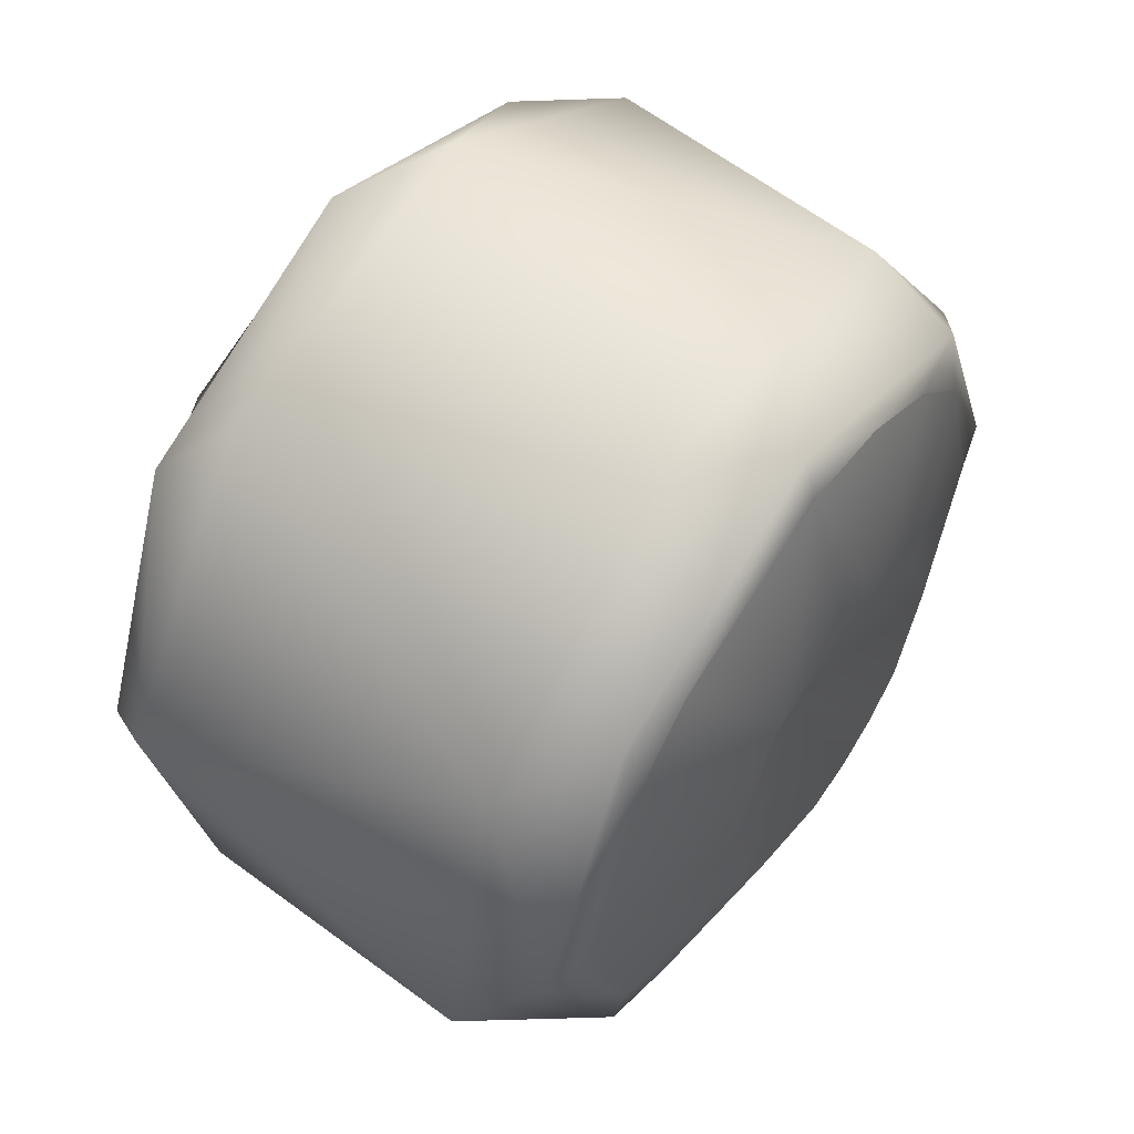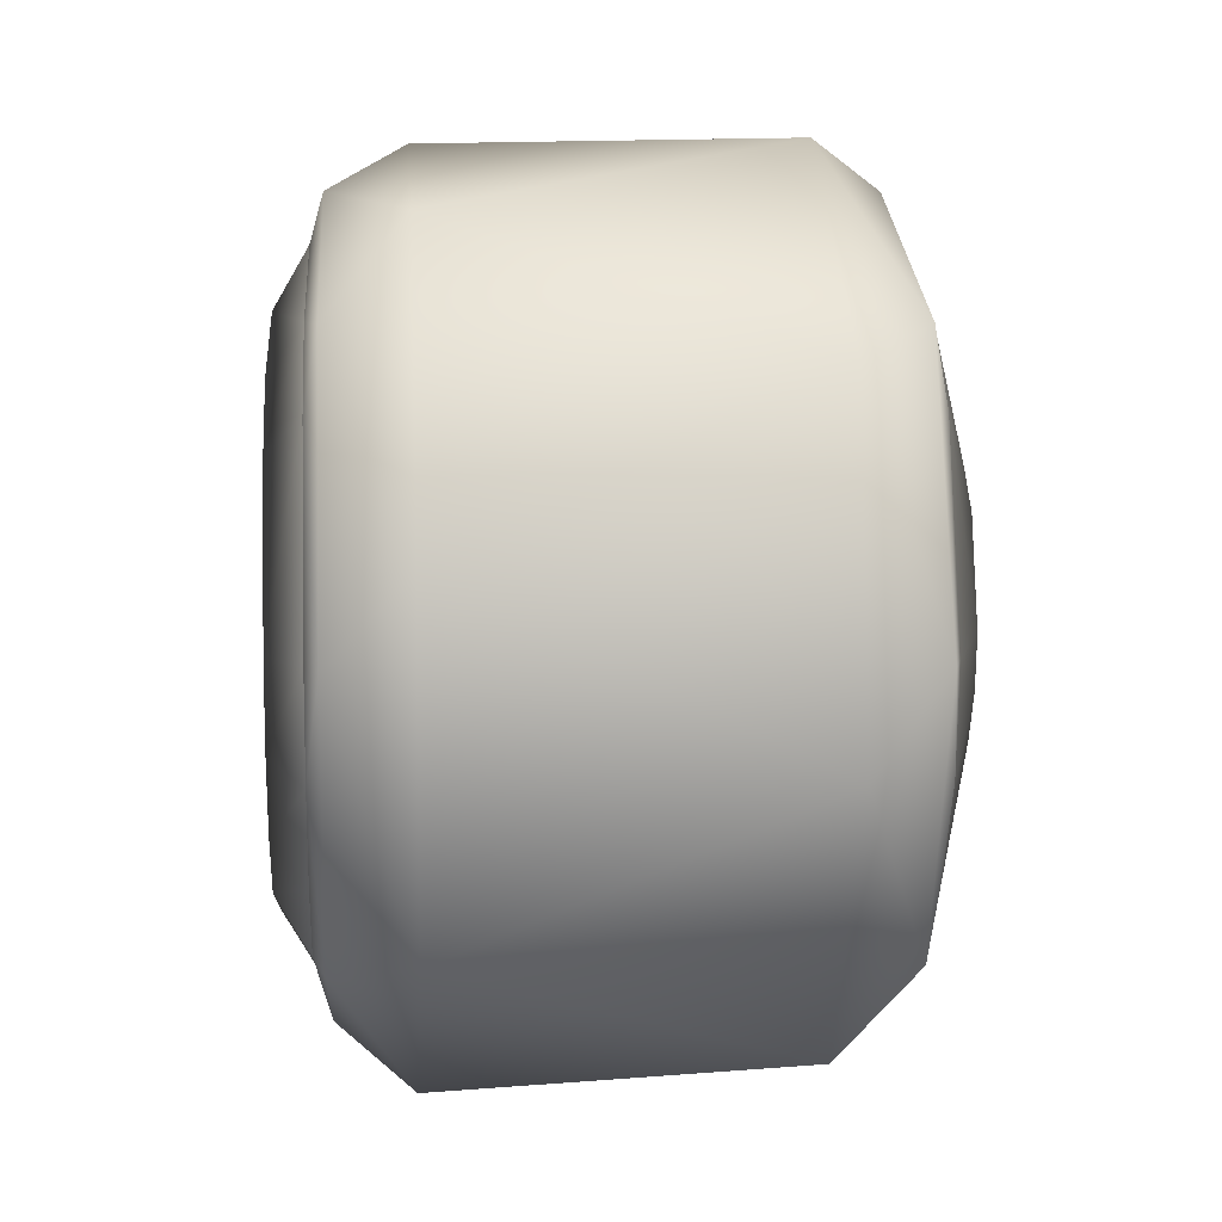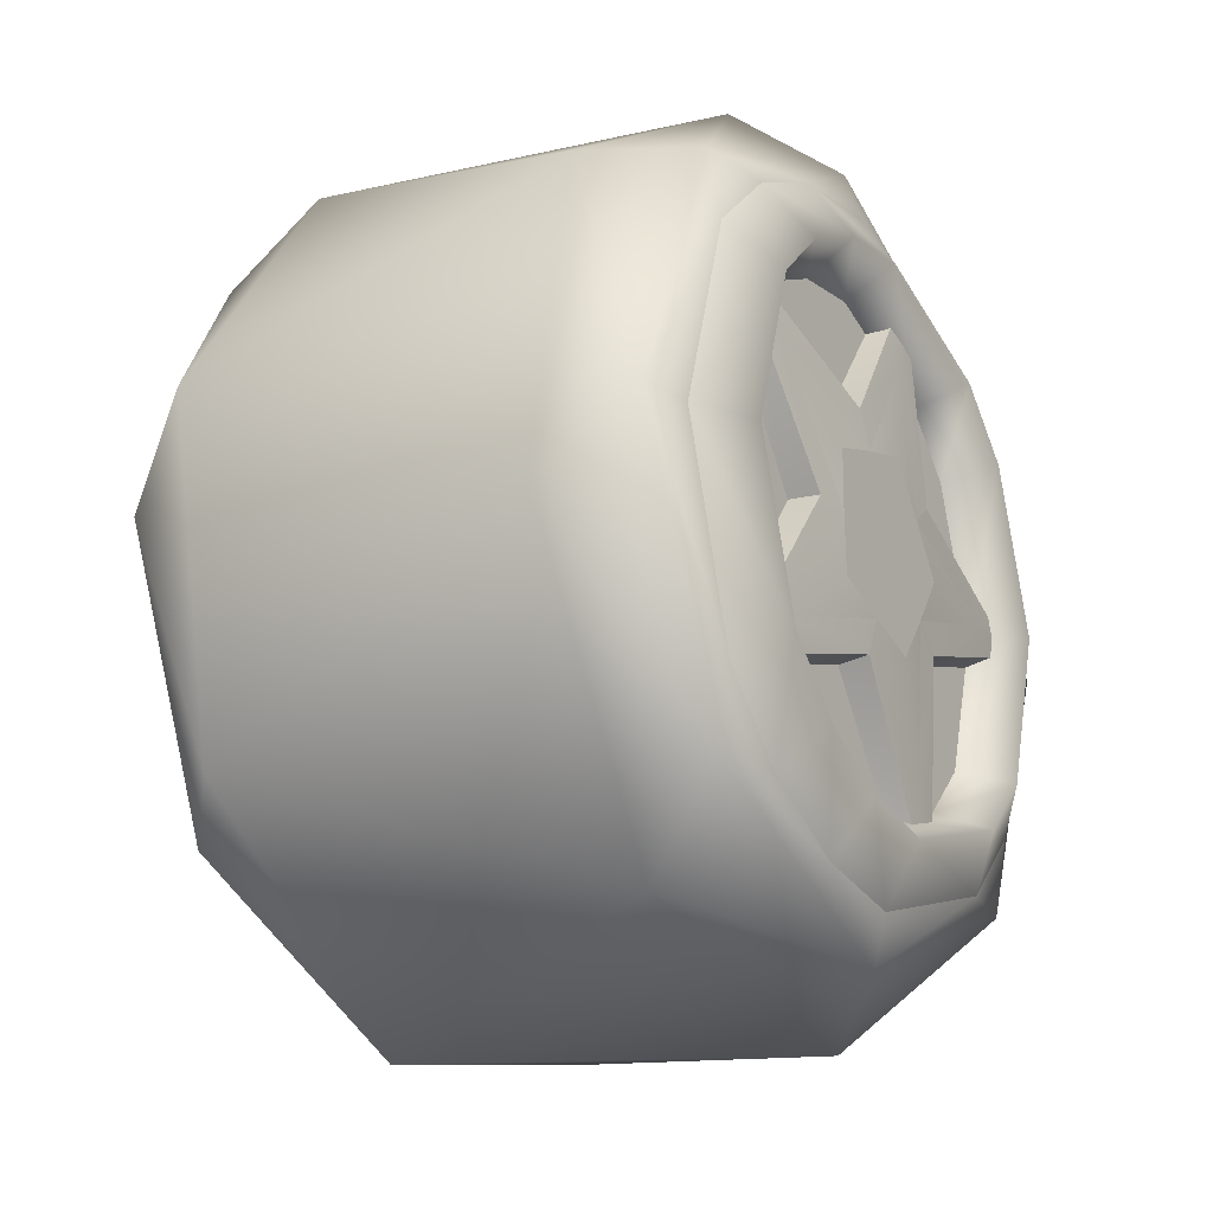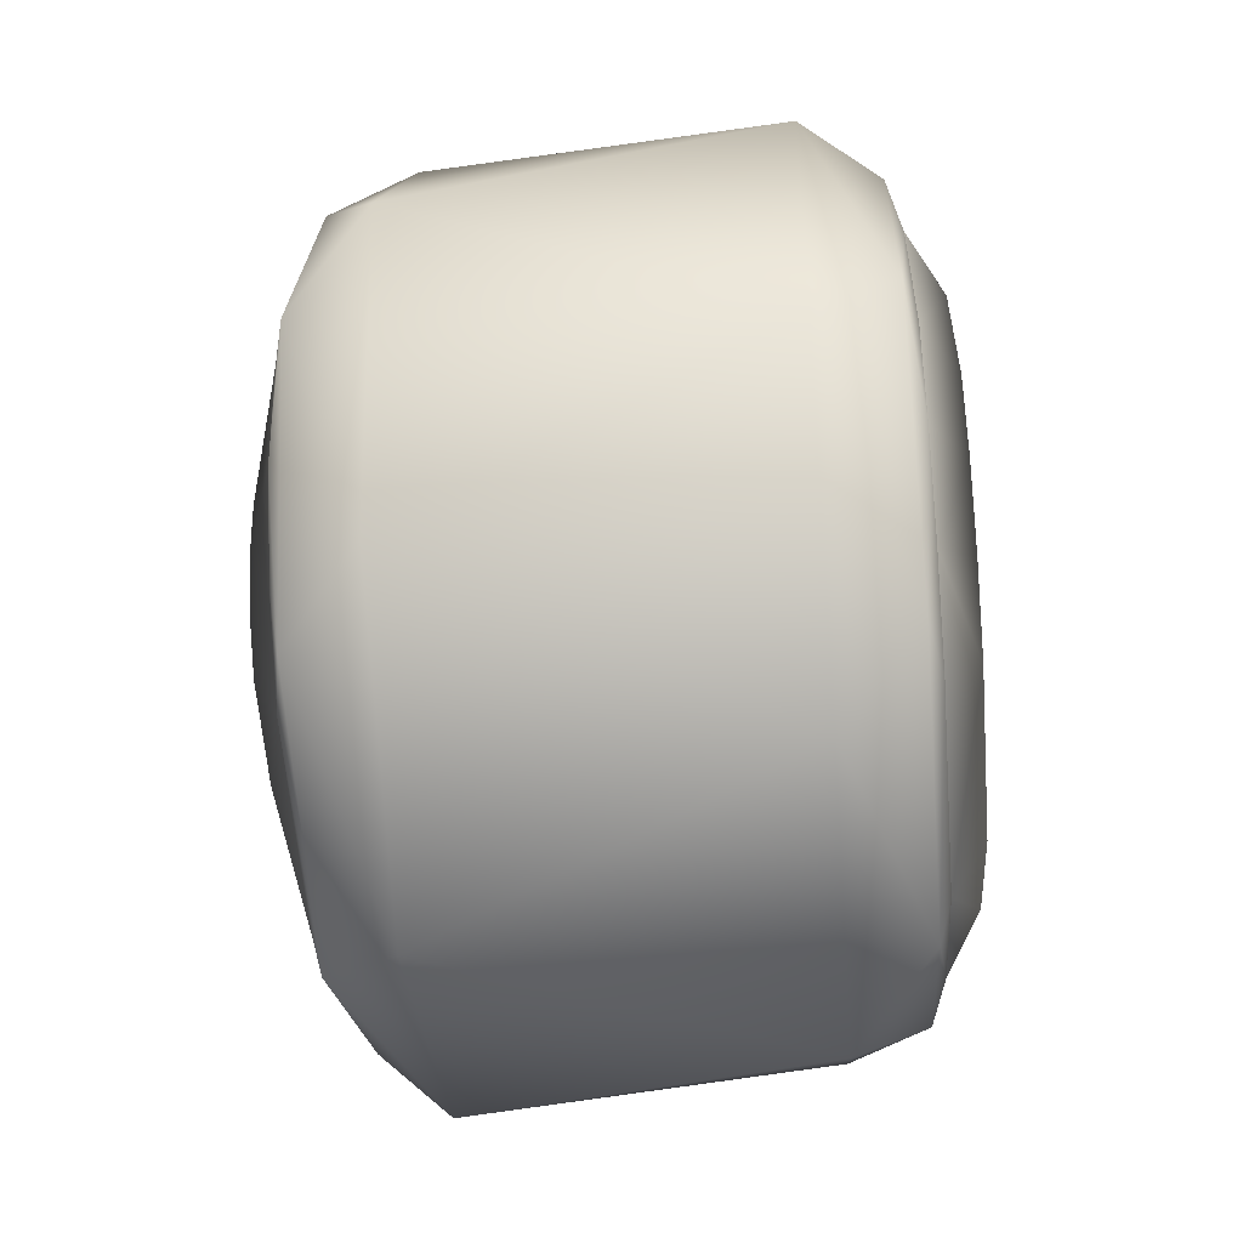
<metadata>
{"format":"obj","ext":"obj","renderer":"f3d","projection":"perspective","resolution":1024,"background":"white","views":[{"elev":56.9,"azim":-145.0,"up":"+Z"},{"elev":7.2,"azim":175.6,"up":"+Y"},{"elev":-22.3,"azim":30.6,"up":"+Z"},{"elev":-43.3,"azim":4.8,"up":"+Y"}]}
</metadata>
<code>
g TireK_Rainbow_LF_LOD1
v 0.1717 4.47e-08 4.47e-08
v 0.1717 0.09717 4.47e-08
v 0.1717 0.07861 -0.05711
v 0.1717 0.07861 0.05711
v -0.04687 0.06749 4.47e-08
v -0.03051 4.47e-08 4.47e-08
v -0.04687 0.0546 -0.03967
v -0.04687 0.0546 0.03967
v -0.02849 0.13 4.47e-08
v -0.02849 0.1056 0.07673
v -0.02849 0.1056 -0.07673
v 0.1785 0.1305 4.47e-08
v 0.1919 0.1073 4.47e-08
v 0.1785 0.1052 0.07641
v 0.1919 0.08677 0.06305
v 0.1785 0.1052 -0.07641
v 0.1919 0.08677 -0.06305
v 0.1717 0.09717 4.47e-08
v 0.1717 0.07861 0.05711
v 0.1717 0.07861 -0.05711
v 0.1717 4.47e-08 4.47e-08
v 0.1717 0.05711 0.07861
v 0.1717 0.07861 0.05711
v 0.1717 4.47e-08 0.09717
v 0.1717 -0.03003 0.09241
v -0.04687 0.0546 0.03967
v -0.04687 0.03967 0.0546
v -0.03051 4.47e-08 4.47e-08
v -0.04687 4.47e-08 0.06749
v -0.04687 -0.02086 0.06418
v -0.02849 4.47e-08 0.13
v -0.02849 -0.04034 0.1242
v -0.02849 0.07641 0.1052
v -0.02849 0.1056 0.07673
v 0.1785 4.47e-08 0.13
v 0.1919 4.47e-08 0.1073
v 0.1785 -0.04017 0.1236
v 0.1919 -0.03315 0.102
v 0.1919 0.06305 0.08677
v 0.1785 0.07641 0.1052
v 0.1919 0.08677 0.06305
v 0.1785 0.1052 0.07641
v 0.1717 0.05711 0.07861
v 0.1717 4.47e-08 0.09717
v 0.1717 0.07861 0.05711
v 0.1717 -0.03003 0.09241
v 0.1717 4.47e-08 4.47e-08
v 0.1717 -0.05711 0.07861
v 0.1717 -0.03003 0.09241
v 0.1717 -0.07861 0.05711
v 0.1717 -0.09717 4.47e-08
v -0.04687 -0.02086 0.06418
v -0.04687 -0.03967 0.0546
v -0.03051 4.47e-08 4.47e-08
v -0.04687 -0.0546 0.03967
v -0.04687 -0.06749 4.47e-08
v -0.02849 -0.1052 0.07641
v -0.02849 -0.1305 4.47e-08
v -0.02849 -0.07641 0.1052
v -0.02849 -0.04034 0.1242
v 0.1785 -0.1056 0.07673
v 0.1919 -0.08677 0.06305
v 0.1785 -0.13 4.47e-08
v 0.1919 -0.1073 4.47e-08
v 0.1785 -0.07641 0.1052
v 0.1919 -0.06305 0.08677
v 0.1919 -0.03315 0.102
v 0.1785 -0.04017 0.1236
v 0.1717 -0.07861 0.05711
v 0.1717 -0.09717 4.47e-08
v 0.1717 -0.05711 0.07861
v 0.1717 -0.03003 0.09241
v 0.1717 4.47e-08 4.47e-08
v 0.1717 -0.07861 -0.05711
v 0.1717 -0.09717 4.47e-08
v 0.1717 -0.05711 -0.07861
v 0.1717 -0.03003 -0.09241
v -0.04687 -0.0546 -0.03967
v -0.03051 4.47e-08 4.47e-08
v -0.04687 -0.06749 4.47e-08
v -0.04687 -0.03967 -0.0546
v -0.04687 -0.02086 -0.06418
v -0.02849 -0.07641 -0.1052
v -0.02849 -0.04034 -0.1242
v -0.02849 -0.1052 -0.07641
v -0.02849 -0.1305 4.47e-08
v 0.1785 -0.1056 -0.07673
v 0.1919 -0.08677 -0.06305
v 0.1785 -0.07641 -0.1052
v 0.1919 -0.06305 -0.08677
v 0.1785 -0.04017 -0.1236
v 0.1919 -0.03315 -0.102
v 0.1785 -0.13 4.47e-08
v 0.1919 -0.1073 4.47e-08
v 0.1717 -0.07861 -0.05711
v 0.1717 -0.05711 -0.07861
v 0.1717 -0.09717 4.47e-08
v 0.1717 -0.03003 -0.09241
v 0.1717 4.47e-08 4.47e-08
v 0.1717 4.47e-08 -0.09717
v 0.1717 -0.03003 -0.09241
v 0.1717 0.05711 -0.07861
v 0.1717 0.07861 -0.05711
v -0.04687 -0.02086 -0.06418
v -0.04687 4.47e-08 -0.06749
v -0.03051 4.47e-08 4.47e-08
v -0.04687 0.03967 -0.0546
v -0.04687 0.0546 -0.03967
v -0.02849 0.07641 -0.1052
v -0.02849 0.1056 -0.07673
v -0.02849 4.47e-08 -0.13
v -0.02849 -0.04034 -0.1242
v 0.1785 0.07641 -0.1052
v 0.1919 0.06305 -0.08677
v 0.1785 0.1052 -0.07641
v 0.1919 0.08677 -0.06305
v 0.1919 4.47e-08 -0.1073
v 0.1785 4.47e-08 -0.13
v 0.1919 -0.03315 -0.102
v 0.1785 -0.04017 -0.1236
v 0.1717 4.47e-08 -0.09717
v 0.1717 0.05711 -0.07861
v 0.1717 -0.03003 -0.09241
v 0.1717 0.07861 -0.05711
v 0.1829 0.03875 0.02816
v 0.1717 0.04024 0.02924
v 0.179 0.1062 0.005645
v 0.1717 0.1062 0.008081
v 0.1717 0.1061 -0.008119
v 0.1717 0.04024 -0.02924
v 0.1791 0.1061 -0.005683
v 0.1829 0.03875 -0.02816
v 0.179 0.1062 0.005645
v 0.1791 0.1062 -9.537e-06
v 0.1808 0.08592 4.47e-08
v 0.1791 0.1061 -0.005683
v 0.1829 0.03875 0.02816
v 0.184 0.02641 0.01919
v 0.1829 0.03875 -0.02816
v 0.184 0.02641 -0.01919
v 0.1808 0.08592 4.47e-08
v 0.184 0.02641 -0.01919
v 0.184 0.03971 4.47e-08
v 0.184 0.02641 0.01919
v 0.184 0.02641 0.01919
v 0.184 0.03971 4.47e-08
v 0.184 0.02613 4.47e-08
v 0.184 0.02641 -0.01919
v 0.184 4.47e-08 4.47e-08
v 0.184 0.008073 0.02485
v 0.184 -0.01009 0.03104
v 0.184 -0.02114 0.01536
v 0.184 -0.03264 4.47e-08
v 0.184 -0.02114 -0.01536
v 0.184 -0.01009 -0.03104
v 0.184 0.008073 -0.02485
v 0.184 0.01227 0.03777
v 0.184 -0.03213 0.02334
v 0.184 -0.03213 -0.02334
v 0.184 0.01227 -0.03777
v 0.1829 -0.0148 0.04556
v 0.1717 -0.01537 0.04731
v 0.179 0.02745 0.1028
v 0.1717 0.02513 0.1035
v 0.1717 0.04052 0.09843
v 0.1717 0.04024 0.02924
v 0.1791 0.0382 0.09919
v 0.1829 0.03875 0.02816
v 0.179 0.02745 0.1028
v 0.1791 0.03282 0.101
v 0.1808 0.02655 0.08172
v 0.1791 0.0382 0.09919
v 0.1829 -0.0148 0.04556
v 0.184 -0.01009 0.03104
v 0.1829 0.03875 0.02816
v 0.184 0.02641 0.01919
v 0.1808 0.02655 0.08172
v 0.184 0.02641 0.01919
v 0.184 0.01227 0.03777
v 0.184 -0.01009 0.03104
v 0.1829 -0.0479 4.47e-08
v 0.1717 -0.04974 4.47e-08
v 0.179 -0.08924 0.05786
v 0.1717 -0.09067 0.05589
v 0.1717 -0.0811 0.06895
v 0.1717 -0.01537 0.04731
v 0.1791 -0.08253 0.06698
v 0.1829 -0.0148 0.04556
v 0.179 -0.08924 0.05786
v 0.1791 -0.08589 0.06241
v 0.1808 -0.06951 0.0505
v 0.1791 -0.08253 0.06698
v 0.1829 -0.0479 4.47e-08
v 0.184 -0.03264 4.47e-08
v 0.1829 -0.0148 0.04556
v 0.184 -0.01009 0.03104
v 0.1808 -0.06951 0.0505
v 0.184 -0.01009 0.03104
v 0.184 -0.03213 0.02334
v 0.184 -0.03264 4.47e-08
v 0.1829 -0.0148 -0.04556
v 0.1717 -0.01537 -0.04731
v 0.179 -0.08261 -0.067
v 0.1717 -0.08117 -0.06897
v 0.1717 -0.09064 -0.05582
v 0.1717 -0.04974 4.47e-08
v 0.1791 -0.08921 -0.05779
v 0.1829 -0.0479 4.47e-08
v 0.179 -0.08261 -0.067
v 0.1791 -0.0859 -0.0624
v 0.1808 -0.06951 -0.0505
v 0.1791 -0.08921 -0.05779
v 0.1829 -0.0148 -0.04556
v 0.184 -0.01009 -0.03104
v 0.1829 -0.0479 4.47e-08
v 0.184 -0.03264 4.47e-08
v 0.1808 -0.06951 -0.0505
v 0.184 -0.03264 4.47e-08
v 0.184 -0.03213 -0.02334
v 0.184 -0.01009 -0.03104
v 0.1829 0.03875 -0.02816
v 0.1717 0.04024 -0.02924
v 0.179 0.03819 -0.09927
v 0.1717 0.04051 -0.09851
v 0.1717 0.02508 -0.1035
v 0.1717 -0.01537 -0.04731
v 0.1791 0.02739 -0.1027
v 0.1829 -0.0148 -0.04556
v 0.179 0.03819 -0.09927
v 0.1791 0.0328 -0.101
v 0.1808 0.02655 -0.08172
v 0.1791 0.02739 -0.1027
v 0.1829 0.03875 -0.02816
v 0.184 0.02641 -0.01919
v 0.1829 -0.0148 -0.04556
v 0.184 -0.01009 -0.03104
v 0.1808 0.02655 -0.08172
v 0.184 -0.01009 -0.03104
v 0.184 0.01227 -0.03777
v 0.184 0.02641 -0.01919
v 0.1785 0.1305 4.47e-08
v 0.1785 0.1052 0.07641
v 0.1735 0.149 4.47e-08
v 0.1735 0.1054 0.1054
v 0.1435 0.1667 0.03317
v 0.1435 0.09445 0.1413
v 0.006529 0.1413 0.09445
v 0.1735 4.47e-08 0.149
v 0.1435 -0.03317 0.1667
v 0.006529 0.03317 0.1667
v -0.02347 0.1054 0.1054
v -0.02347 4.47e-08 0.149
v 0.006529 -0.09445 0.1413
v -0.02347 -0.1054 0.1054
v 0.006529 -0.1667 0.03317
v -0.02347 -0.149 4.47e-08
v 0.006529 -0.1413 -0.09445
v -0.02347 -0.1054 -0.1054
v 0.1435 -0.1413 0.09445
v 0.1435 -0.1667 -0.03317
v 0.1735 -0.149 4.47e-08
v 0.1735 -0.1054 0.1054
v -0.02849 -0.1052 0.07641
v -0.02849 -0.1305 4.47e-08
v -0.02849 -0.1052 -0.07641
v -0.02347 -0.1054 -0.1054
v -0.02849 -0.07641 0.1052
v -0.02849 -0.04034 0.1242
v -0.02347 4.47e-08 0.149
v -0.02849 4.47e-08 0.13
v -0.02849 0.07641 0.1052
v -0.02347 0.1054 0.1054
v -0.02849 -0.07641 -0.1052
v 0.1735 4.47e-08 0.149
v 0.1785 -0.04017 0.1236
v 0.1785 4.47e-08 0.13
v 0.1785 -0.07641 0.1052
v 0.1785 -0.1056 0.07673
v 0.1735 -0.149 4.47e-08
v 0.1785 -0.13 4.47e-08
v 0.1785 -0.13 4.47e-08
v 0.1785 -0.1056 -0.07673
v 0.1735 -0.149 4.47e-08
v 0.1735 -0.1054 -0.1054
v 0.1785 -0.07641 -0.1052
v 0.1435 -0.1667 -0.03317
v 0.1435 -0.09445 -0.1413
v 0.006529 -0.1413 -0.09445
v 0.1735 4.47e-08 -0.149
v 0.1435 0.03317 -0.1667
v 0.006529 -0.03317 -0.1667
v -0.02347 -0.1054 -0.1054
v -0.02347 4.47e-08 -0.149
v 0.006529 0.09445 -0.1413
v -0.02347 0.1054 -0.1054
v -0.02849 0.07641 -0.1052
v -0.02849 4.47e-08 -0.13
v -0.02849 -0.04034 -0.1242
v -0.02347 -0.1054 -0.1054
v -0.02849 -0.07641 -0.1052
v 0.006529 0.1667 -0.03317
v -0.02347 0.149 4.47e-08
v 0.006529 0.1413 0.09445
v -0.02347 0.1054 0.1054
v 0.1435 0.1413 -0.09445
v 0.1435 0.1667 0.03317
v 0.1735 0.149 4.47e-08
v 0.1735 0.1054 -0.1054
v -0.02849 0.1056 -0.07673
v -0.02849 0.13 4.47e-08
v -0.02849 0.1056 0.07673
v -0.02347 0.1054 0.1054
v 0.1785 0.07641 -0.1052
v 0.1785 4.47e-08 -0.13
v 0.1785 0.1052 -0.07641
v 0.1785 -0.04017 -0.1236
v 0.1735 0.149 4.47e-08
v 0.1785 0.1305 4.47e-08
v -0.02849 0.07641 0.1052
v 0.1785 0.07641 0.1052
v 0.1785 4.47e-08 0.13
g TireK_Rainbow_LF_LOD1_0
f 3 2 1
f 2 4 1
f 7 6 5
f 5 6 8
f 8 9 5
f 9 7 5
f 8 10 9
f 9 11 7
f 14 13 12
f 14 15 13
f 16 12 13
f 16 13 17
f 18 13 15
f 18 15 19
f 20 13 18
f 20 17 13
f 23 22 21
f 22 24 21
f 21 24 25
f 28 27 26
f 27 28 29
f 30 29 28
f 30 31 29
f 27 29 31
f 30 32 31
f 27 31 33
f 26 27 33
f 26 33 34
f 37 36 35
f 37 38 36
f 39 35 36
f 39 40 35
f 40 39 41
f 40 41 42
f 43 39 36
f 43 36 44
f 38 44 36
f 39 45 41
f 39 43 45
f 38 46 44
f 49 48 47
f 48 50 47
f 50 51 47
f 54 53 52
f 55 53 54
f 55 54 56
f 56 57 55
f 53 55 57
f 56 58 57
f 53 57 59
f 52 53 59
f 52 59 60
f 63 62 61
f 63 64 62
f 62 65 61
f 62 66 65
f 65 66 67
f 65 67 68
f 69 62 64
f 69 64 70
f 62 71 66
f 62 69 71
f 66 72 67
f 66 71 72
f 75 74 73
f 74 76 73
f 73 76 77
f 80 79 78
f 81 78 79
f 82 81 79
f 82 83 81
f 78 81 83
f 82 84 83
f 78 83 85
f 80 78 85
f 80 85 86
f 89 88 87
f 89 90 88
f 91 90 89
f 91 92 90
f 93 87 88
f 93 88 94
f 90 95 88
f 90 96 95
f 92 96 90
f 97 88 95
f 97 94 88
f 92 98 96
f 101 100 99
f 100 102 99
f 99 102 103
f 106 105 104
f 105 106 107
f 108 107 106
f 108 109 107
f 105 107 109
f 108 110 109
f 105 109 111
f 104 105 111
f 104 111 112
f 115 114 113
f 115 116 114
f 117 113 114
f 117 118 113
f 118 117 119
f 118 119 120
f 121 117 114
f 121 114 122
f 116 122 114
f 117 123 119
f 117 121 123
f 116 124 122
f 127 126 125
f 127 128 126
f 131 130 129
f 131 132 130
f 135 134 133
f 136 134 135
f 135 133 137
f 135 137 138
f 135 139 136
f 135 140 139
f 143 142 141
f 143 141 144
f 147 146 145
f 146 147 148
f 149 147 145
f 149 148 147
f 149 145 150
f 149 150 151
f 152 149 151
f 152 153 149
f 153 154 149
f 154 155 149
f 149 155 156
f 149 156 148
f 150 157 151
f 157 150 145
f 152 158 153
f 158 152 151
f 154 159 155
f 159 154 153
f 156 160 148
f 160 156 155
f 163 162 161
f 163 164 162
f 167 166 165
f 167 168 166
f 171 170 169
f 172 170 171
f 171 169 173
f 171 173 174
f 171 175 172
f 171 176 175
f 179 178 177
f 179 177 180
f 183 182 181
f 183 184 182
f 187 186 185
f 187 188 186
f 191 190 189
f 192 190 191
f 191 189 193
f 191 193 194
f 191 195 192
f 191 196 195
f 199 198 197
f 199 197 200
f 203 202 201
f 203 204 202
f 207 206 205
f 207 208 206
f 211 210 209
f 212 210 211
f 211 209 213
f 211 213 214
f 211 215 212
f 211 216 215
f 219 218 217
f 219 217 220
f 223 222 221
f 223 224 222
f 227 226 225
f 227 228 226
f 231 230 229
f 232 230 231
f 231 229 233
f 231 233 234
f 231 235 232
f 231 236 235
f 239 238 237
f 239 237 240
f 243 242 241
f 243 244 242
f 245 244 243
f 245 246 244
f 245 247 246
f 246 248 244
f 246 249 248
f 246 250 249
f 247 250 246
f 251 250 247
f 251 252 250
f 252 253 250
f 253 249 250
f 252 254 253
f 254 255 253
f 254 256 255
f 256 257 255
f 256 258 257
f 249 253 259
f 255 259 253
f 259 255 260
f 255 257 260
f 259 260 261
f 259 261 262
f 249 262 248
f 249 259 262
f 256 254 263
f 256 263 264
f 256 264 265
f 256 265 266
f 267 263 254
f 268 267 254
f 268 254 269
f 268 269 270
f 269 271 270
f 269 272 271
f 265 273 266
f 262 275 274
f 274 275 276
f 262 277 275
f 277 262 278
f 278 262 279
f 278 279 280
f 283 282 281
f 283 284 282
f 282 284 285
f 286 284 283
f 286 287 284
f 286 288 287
f 287 289 284
f 287 290 289
f 287 291 290
f 288 291 287
f 292 291 288
f 292 293 291
f 293 294 291
f 291 294 290
f 293 295 294
f 293 296 295
f 293 297 296
f 293 298 297
f 299 298 293
f 300 298 299
f 295 301 294
f 295 302 301
f 302 303 301
f 302 304 303
f 290 294 305
f 294 301 305
f 306 305 301
f 301 303 306
f 305 306 307
f 305 307 308
f 290 305 308
f 290 308 289
f 309 302 295
f 309 310 302
f 311 302 310
f 311 312 302
f 289 308 313
f 289 313 314
f 313 308 315
f 316 289 314
f 316 284 289
f 285 284 316
f 315 308 317
f 315 317 318
f 311 319 312
f 296 309 295
f 242 244 320
f 320 244 248
f 320 248 321

</code>
